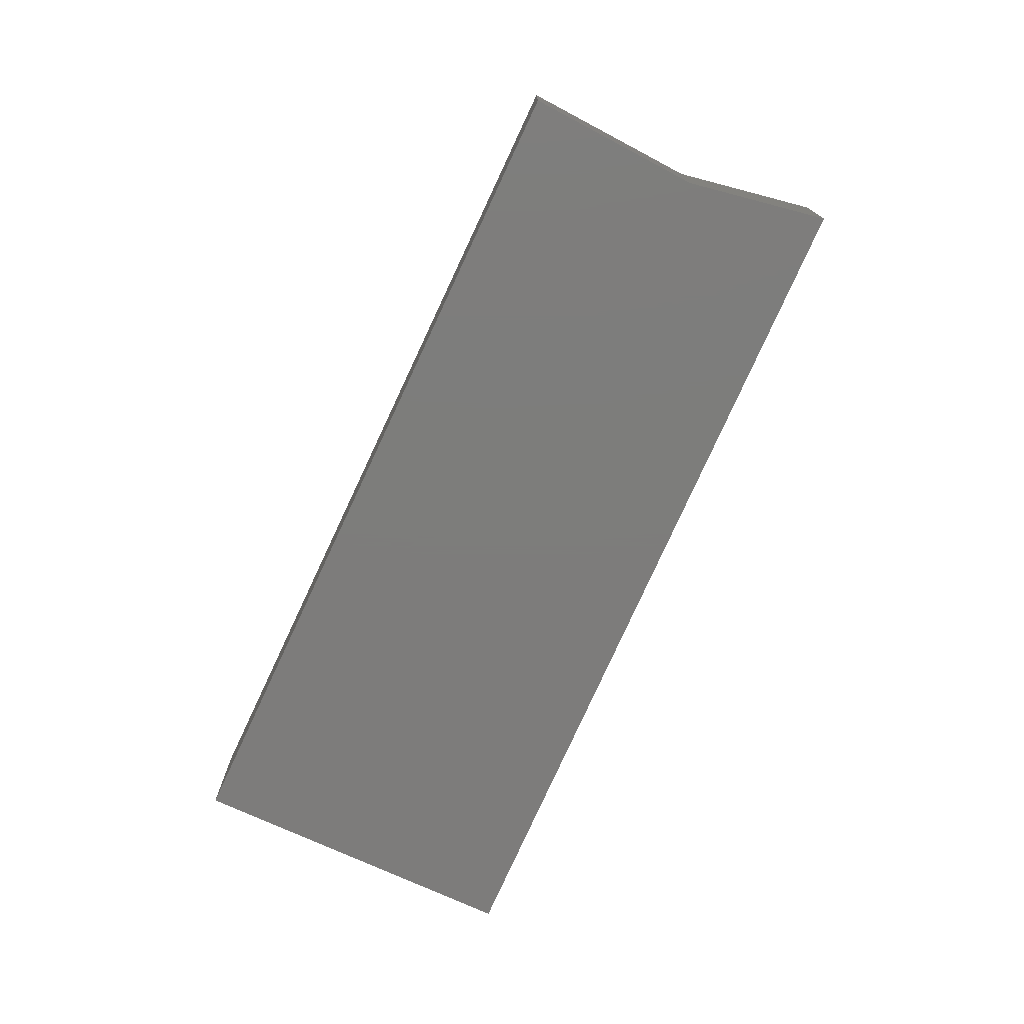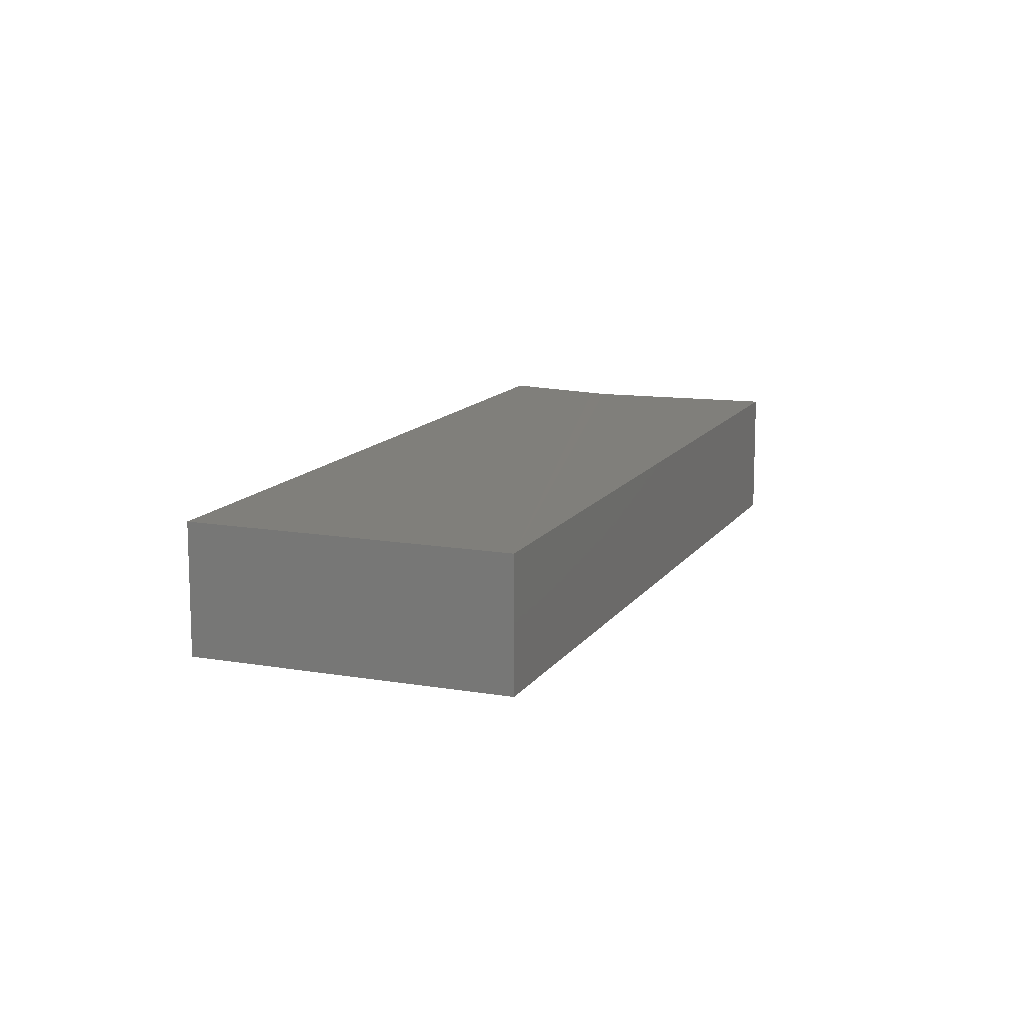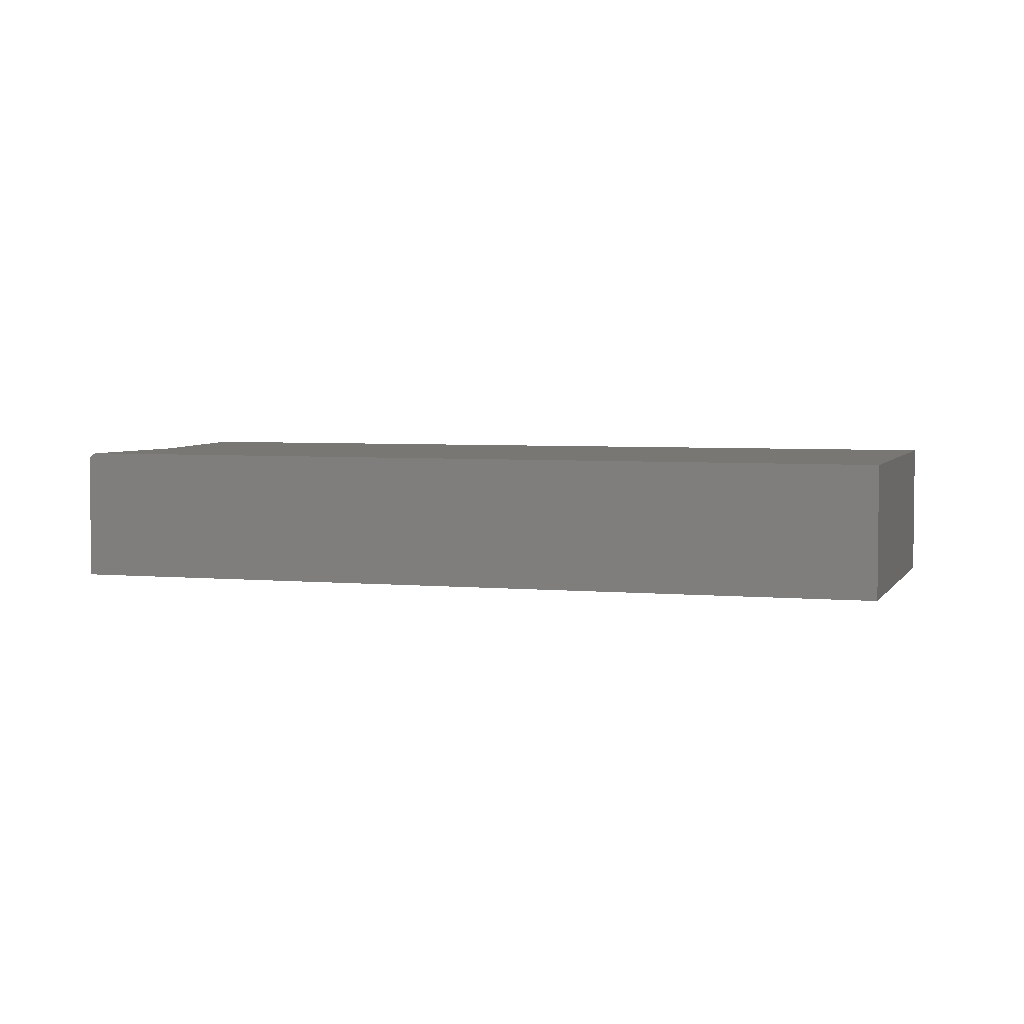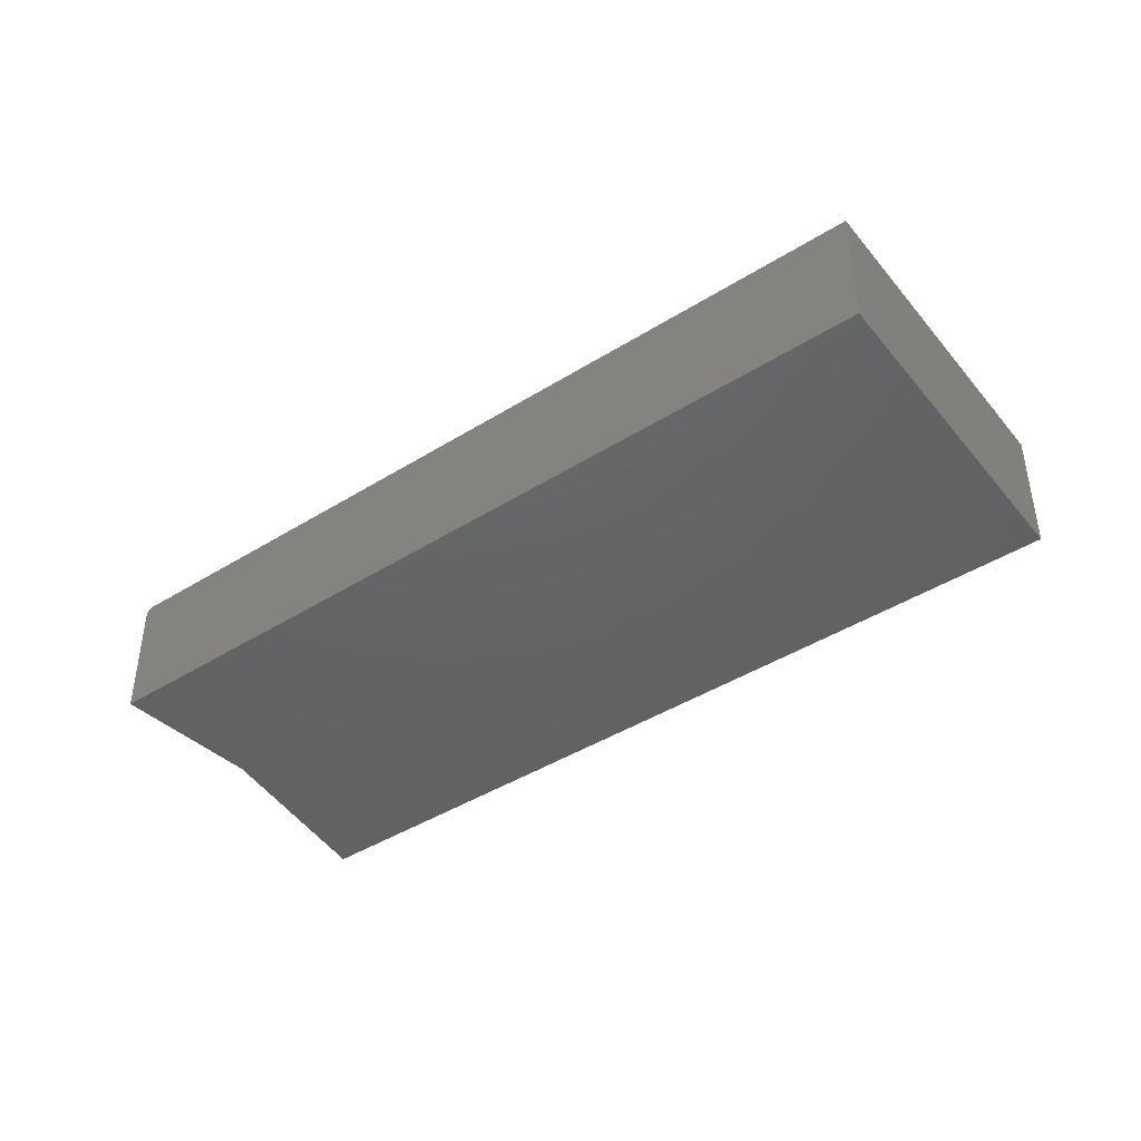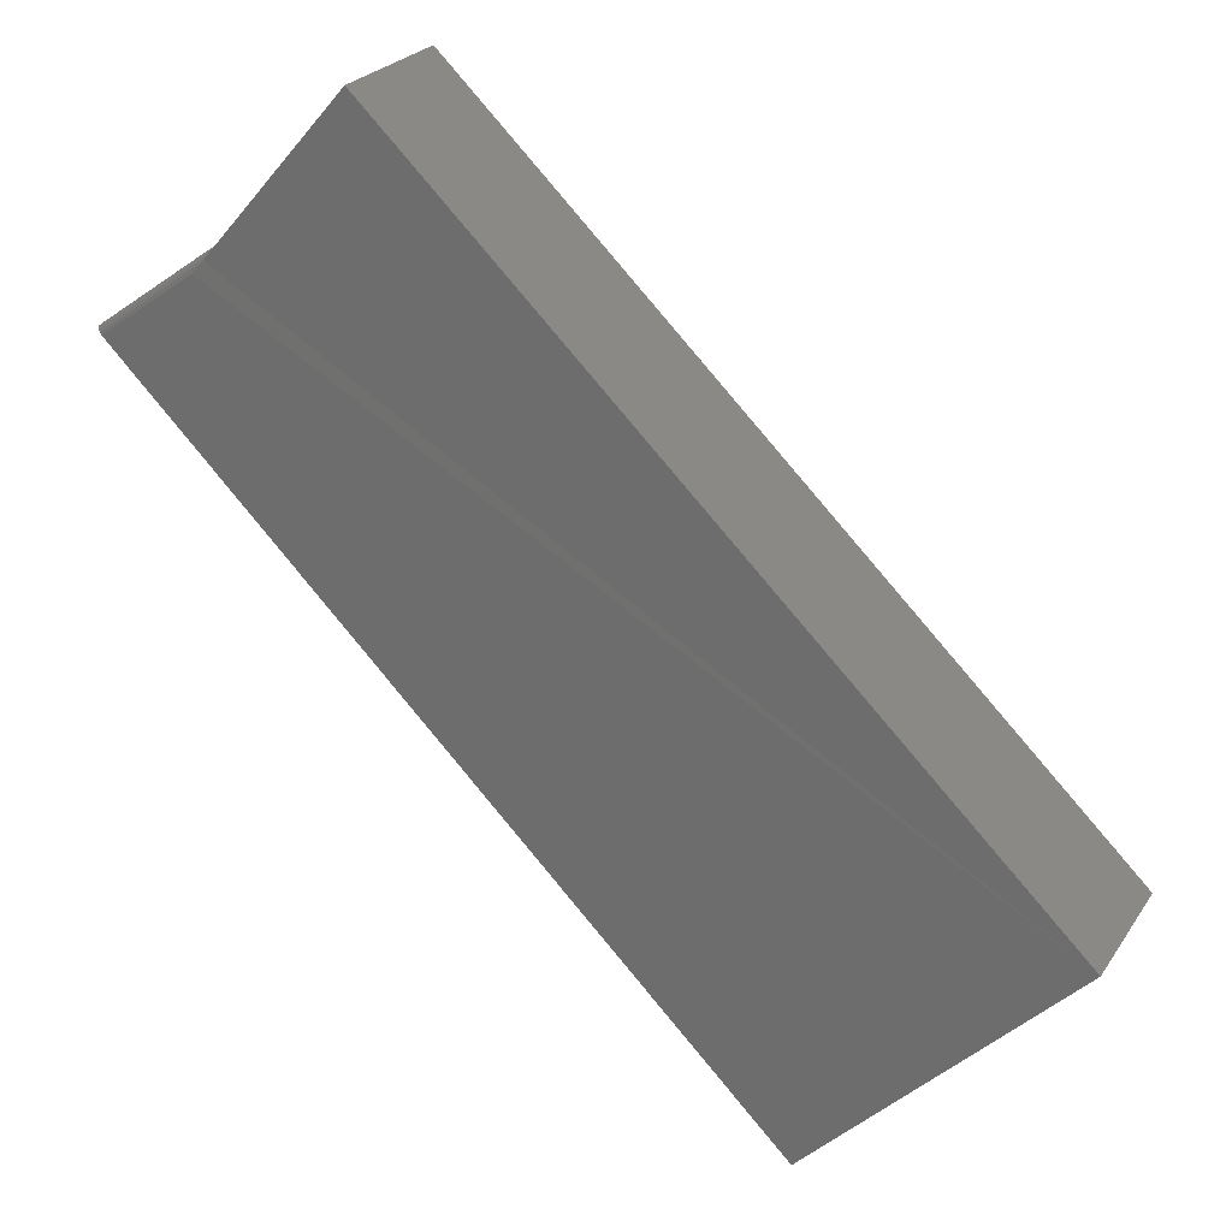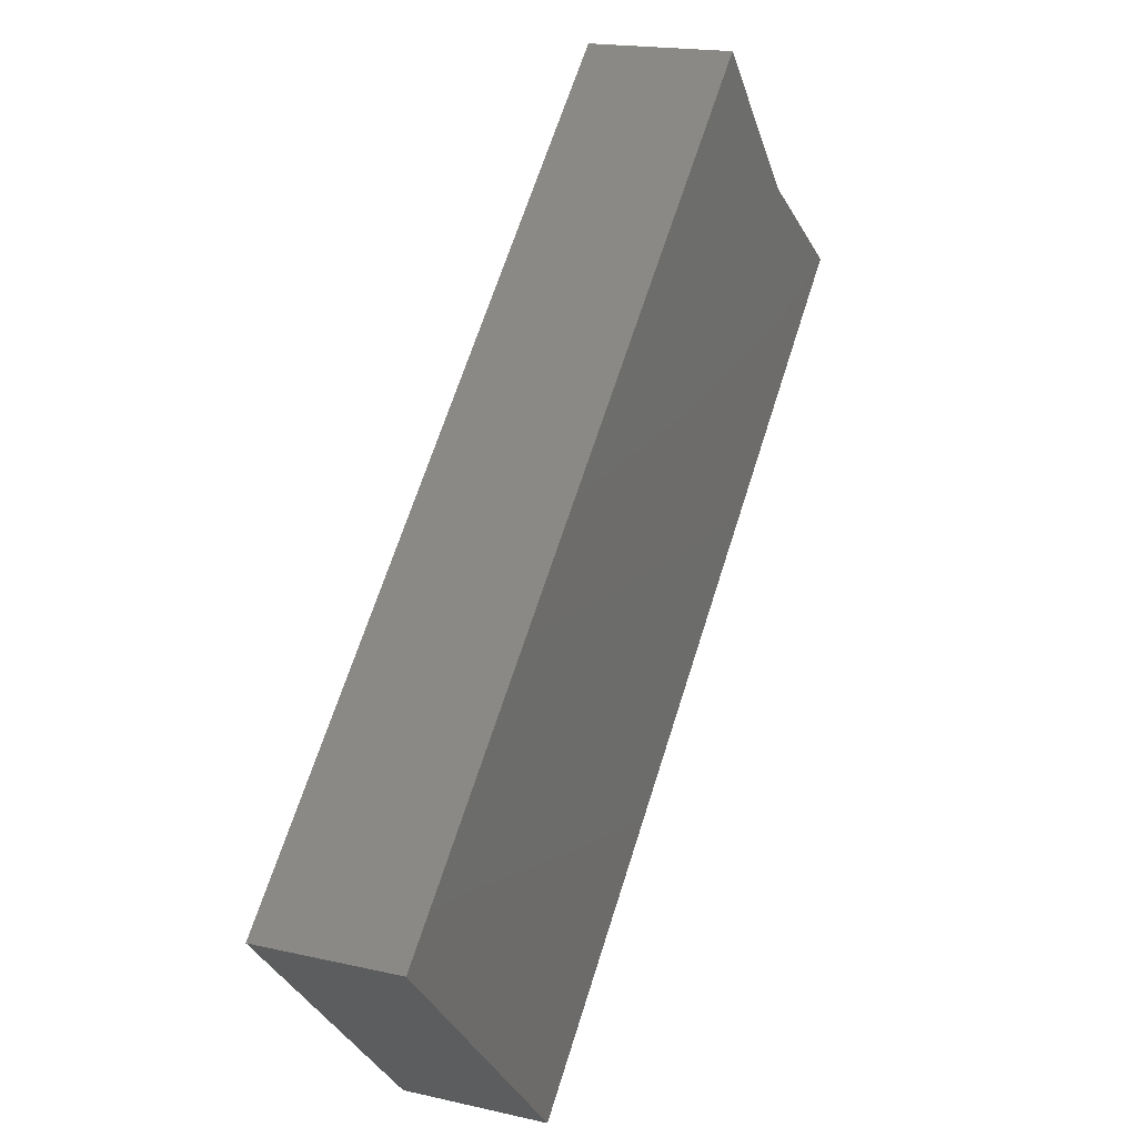
<metadata>
{"format":"stl","ext":"stl","renderer":"f3d","projection":"perspective","resolution":1024,"background":"white","views":[{"elev":-76.3,"azim":20.8,"up":"+Y"},{"elev":12.9,"azim":-113.0,"up":"+Y"},{"elev":4.3,"azim":151.9,"up":"+Y"},{"elev":-45.2,"azim":170.9,"up":"+Y"},{"elev":24.6,"azim":-154.5,"up":"+Z"},{"elev":17.5,"azim":-65.2,"up":"+Z"}]}
</metadata>
<code>
# stl→obj: 22 verts, 40 faces
v -0.4026 8.414e-17 -0.152
v 0.1658 2.263e-16 0.4007
v 0.2893 -0.0007302 0.2595
v 0.2987 2.029e-16 0.2487
v 0.3812 2.091e-16 0.1898
v -0.1816 8.414e-17 -0.373
v 0.3868 -0.125 0.1954
v 0.3868 -0.007812 0.1954
v 0.2763 -0.125 0.2743
v 0.2763 -0.007812 0.2743
v 0.3845 -0.001506 0.1931
v 0.3866 -0.005451 0.1951
v 0.3858 -0.003252 0.1943
v -0.1816 -0.125 -0.373
v 0.383 -0.0003853 0.1915
v 0.1658 -0.125 0.4007
v 0.2766 -0.006488 0.274
v 0.2774 -0.005412 0.2731
v 0.2786 -0.004387 0.2718
v 0.2802 -0.003425 0.2699
v 0.2846 -0.001749 0.2649
v -0.4026 -0.125 -0.152
f 1 2 3
f 1 3 4
f 1 4 5
f 1 5 6
f 7 8 9
f 9 8 10
f 8 11 12
f 11 13 12
f 7 14 6
f 7 6 5
f 7 5 15
f 7 15 11
f 7 11 8
f 2 16 9
f 2 9 10
f 2 10 17
f 2 17 18
f 2 18 19
f 2 19 20
f 2 20 21
f 2 21 3
f 16 2 22
f 22 2 1
f 8 17 10
f 8 12 17
f 5 3 15
f 5 4 3
f 15 3 21
f 15 21 11
f 11 21 20
f 11 20 13
f 13 20 19
f 13 19 12
f 12 19 18
f 12 18 17
f 14 7 22
f 22 7 9
f 22 9 16
f 22 1 14
f 14 1 6

</code>
